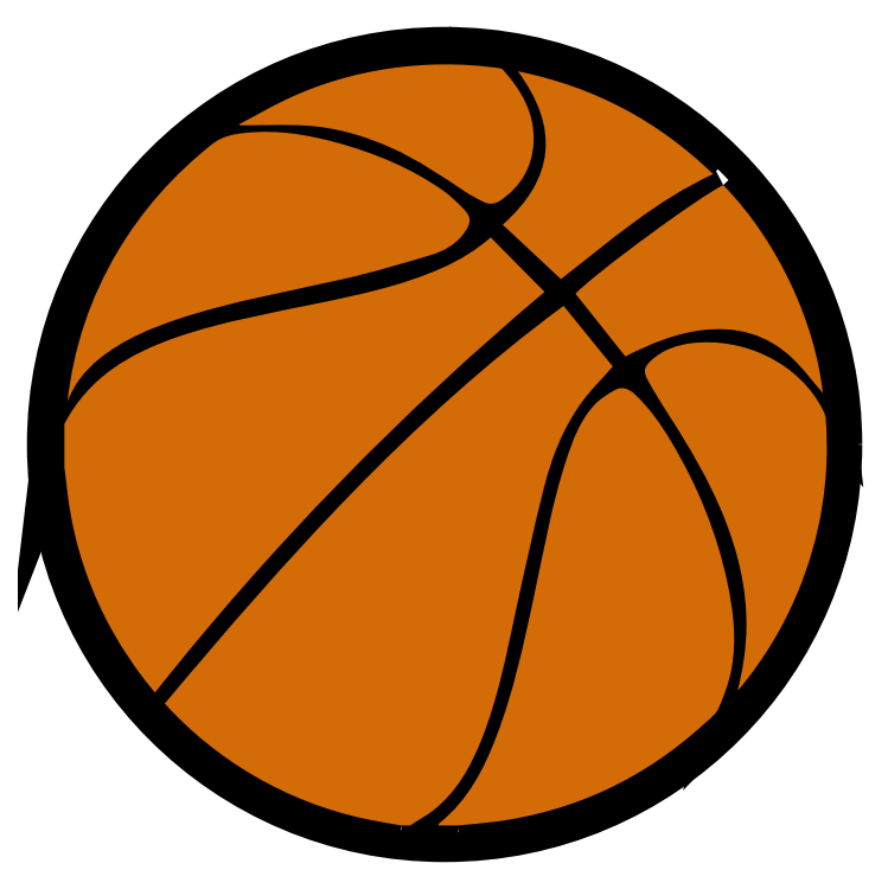
<metadata>
{"format":"dxf","ext":"dxf","renderer":"ezdxf+matplotlib","layout":"modelspace","background":"white","min_lineweight":24,"dpi":150}
</metadata>
<code>
0
SECTION
2
ENTITIES
0
SPLINE
8
Layer 1
210
0
220
0
230
1
70
    11
71
     3
72
    17
73
    13
74
     0
42
1e-10
43
1e-10
12
1
22
0
32
0
13
1
23
0
33
0
40
0
40
0
40
0
40
0
40
1
40
1
40
1
40
2
40
2
40
2
40
3
40
3
40
3
40
4
40
4
40
4
40
4
10
12
20
1.111
30
0
10
12
20
-2.203
30
0
10
9.314
20
-4.889
30
0
10
6
20
-4.889
30
0
10
2.686
20
-4.889
30
0
10
0
20
-2.203
30
0
10
0
20
1.111
30
0
10
0
20
4.425
30
0
10
2.686
20
7.111
30
0
10
6
20
7.111
30
0
10
9.314
20
7.111
30
0
10
12
20
4.425
30
0
10
12
20
1.111
30
0
0
HATCH
8
Layer 1
10
0
20
0
30
0
210
0
220
0
230
1
2
SOLID
70
     1
71
     0
91
        1
92
        1
93
        1
72
     4
94
        3
73
     0
74
     1
95
       17
96
       13
40
0
40
0
40
0
40
0
40
1
40
1
40
1
40
2
40
2
40
2
40
3
40
3
40
3
40
4
40
4
40
4
40
4
10
12
20
1.111
10
12
20
-2.203
10
9.314
20
-4.889
10
6
20
-4.889
10
2.686
20
-4.889
10
0
20
-2.203
10
0
20
1.111
10
0
20
4.425
10
2.686
20
7.111
10
6
20
7.111
10
9.314
20
7.111
10
12
20
4.425
10
12
20
1.111
97
        0
97
        0
75
     2
76
     1
98
        0
0
SPLINE
8
Layer 1
210
0
220
0
230
1
70
    11
71
     3
72
    38
73
    34
74
     0
42
1e-10
43
1e-10
12
1
22
0
32
0
13
1
23
0
33
0
40
0
40
0
40
0
40
0
40
1
40
1
40
1
40
2
40
2
40
2
40
3
40
3
40
3
40
4
40
4
40
4
40
5
40
5
40
5
40
6
40
6
40
6
40
7
40
7
40
7
40
8
40
8
40
8
40
9
40
9
40
9
40
10
40
10
40
10
40
11
40
11
40
11
40
11
10
5.329
20
-4.781
30
0
10
5.147
20
-4.748
30
0
10
4.964
20
-4.719
30
0
10
4.782
20
-4.681
30
0
10
3.539
20
-4.419
30
0
10
2.446
20
-3.752
30
0
10
1.673
20
-2.896
30
0
10
3.541
20
-0.6651
30
0
10
5.469
20
1.508
30
0
10
7.84
20
3.256
30
0
10
8.099
20
2.936
30
0
10
8.357
20
2.618
30
0
10
8.602
20
2.318
30
0
10
8.434
20
2.127
30
0
10
8.261
20
1.957
30
0
10
8.12
20
1.763
30
0
10
7.83
20
1.365
30
0
10
7.653
20
0.909
30
0
10
7.535
20
0.4358
30
0
10
7.376
20
-0.196
30
0
10
7.237
20
-0.8328
30
0
10
7.1
20
-1.47
30
0
10
6.955
20
-2.142
30
0
10
6.826
20
-2.818
30
0
10
6.568
20
-3.46
30
0
10
6.402
20
-3.874
30
0
10
6.189
20
-4.259
30
0
10
5.832
20
-4.542
30
0
10
5.718
20
-4.632
30
0
10
5.589
20
-4.702
30
0
10
5.467
20
-4.781
30
0
10
5.421
20
-4.781
30
0
10
5.375
20
-4.781
30
0
10
5.329
20
-4.781
30
0
0
SPLINE
8
Layer 1
210
0
220
0
230
1
70
    11
71
     3
72
    35
73
    31
74
     0
42
1e-10
43
1e-10
12
1
22
0
32
0
13
1
23
0
33
0
40
0
40
0
40
0
40
0
40
1
40
1
40
1
40
2
40
2
40
2
40
3
40
3
40
3
40
4
40
4
40
4
40
5
40
5
40
5
40
6
40
6
40
6
40
7
40
7
40
7
40
8
40
8
40
8
40
9
40
9
40
9
40
10
40
10
40
10
40
10
10
0.1213
20
0.7614
30
0
10
0.1333
20
0.6611
30
0
10
0.1465
20
0.5609
30
0
10
0.1572
20
0.4605
30
0
10
0.2749
20
-0.644
30
0
10
0.6792
20
-1.634
30
0
10
1.352
20
-2.515
30
0
10
1.403
20
-2.582
30
0
10
1.457
20
-2.645
30
0
10
1.522
20
-2.725
30
0
10
3.329
20
-0.4416
30
0
10
5.345
20
1.618
30
0
10
7.546
20
3.471
30
0
10
7.262
20
3.759
30
0
10
6.989
20
4.035
30
0
10
6.713
20
4.314
30
0
10
6.492
20
4.12
30
0
10
6.239
20
3.965
30
0
10
5.965
20
3.843
30
0
10
5.354
20
3.571
30
0
10
4.705
20
3.432
30
0
10
4.055
20
3.297
30
0
10
3.315
20
3.144
30
0
10
2.57
20
3.016
30
0
10
1.853
20
2.769
30
0
10
1.125
20
2.517
30
0
10
0.4922
20
2.143
30
0
10
0.1213
20
1.43
30
0
10
0.1213
20
1.207
30
0
10
0.1213
20
0.9841
30
0
10
0.1213
20
0.7614
30
0
0
SPLINE
8
Layer 1
210
0
220
0
230
1
70
    11
71
     3
72
    50
73
    46
74
     0
42
1e-10
43
1e-10
12
1
22
0
32
0
13
1
23
0
33
0
40
0
40
0
40
0
40
0
40
1
40
1
40
1
40
2
40
2
40
2
40
3
40
3
40
3
40
4
40
4
40
4
40
5
40
5
40
5
40
6
40
6
40
6
40
7
40
7
40
7
40
8
40
8
40
8
40
9
40
9
40
9
40
10
40
10
40
10
40
11
40
11
40
11
40
12
40
12
40
12
40
13
40
13
40
13
40
14
40
14
40
14
40
15
40
15
40
15
40
15
10
6.214
20
-4.781
30
0
10
6.399
20
-4.762
30
0
10
6.585
20
-4.748
30
0
10
6.769
20
-4.724
30
0
10
8.015
20
-4.564
30
0
10
9.096
20
-4.049
30
0
10
10.02
20
-3.203
30
0
10
10.1
20
-3.131
30
0
10
10.2
20
-3.06
30
0
10
10.24
20
-2.967
30
0
10
10.32
20
-2.774
30
0
10
10.4
20
-2.572
30
0
10
10.44
20
-2.366
30
0
10
10.52
20
-1.909
30
0
10
10.47
20
-1.452
30
0
10
10.37
20
-1.002
30
0
10
10.2
20
-0.2416
30
0
10
9.912
20
0.4697
30
0
10
9.515
20
1.138
30
0
10
9.351
20
1.414
30
0
10
9.171
20
1.679
30
0
10
8.931
20
1.898
30
0
10
8.842
20
1.979
30
0
10
8.738
20
2.012
30
0
10
8.635
20
1.954
30
0
10
8.52
20
1.889
30
0
10
8.402
20
1.816
30
0
10
8.314
20
1.72
30
0
10
8.095
20
1.482
30
0
10
7.984
20
1.182
30
0
10
7.884
20
0.88
30
0
10
7.652
20
0.1763
30
0
10
7.53
20
-0.5534
30
0
10
7.374
20
-1.275
30
0
10
7.22
20
-1.994
30
0
10
7.066
20
-2.714
30
0
10
6.802
20
-3.403
30
0
10
6.607
20
-3.911
30
0
10
6.362
20
-4.39
30
0
10
5.925
20
-4.741
30
0
10
5.913
20
-4.75
30
0
10
5.908
20
-4.767
30
0
10
5.899
20
-4.781
30
0
10
6.004
20
-4.781
30
0
10
6.109
20
-4.781
30
0
10
6.214
20
-4.781
30
0
0
SPLINE
8
Layer 1
210
0
220
0
230
1
70
    11
71
     3
72
    41
73
    37
74
     0
42
1e-10
43
1e-10
12
1
22
0
32
0
13
1
23
0
33
0
40
0
40
0
40
0
40
0
40
1
40
1
40
1
40
2
40
2
40
2
40
3
40
3
40
3
40
4
40
4
40
4
40
5
40
5
40
5
40
6
40
6
40
6
40
7
40
7
40
7
40
8
40
8
40
8
40
9
40
9
40
9
40
10
40
10
40
10
40
11
40
11
40
11
40
12
40
12
40
12
40
12
10
0.6586
20
2.435
30
0
10
1.029
20
2.734
30
0
10
1.459
20
2.914
30
0
10
1.905
20
3.06
30
0
10
2.736
20
3.334
30
0
10
3.598
20
3.48
30
0
10
4.449
20
3.674
30
0
10
4.904
20
3.777
30
0
10
5.352
20
3.911
30
0
10
5.799
20
4.045
30
0
10
5.986
20
4.102
30
0
10
6.164
20
4.199
30
0
10
6.286
20
4.361
30
0
10
6.425
20
4.543
30
0
10
6.415
20
4.627
30
0
10
6.29
20
4.759
30
0
10
6.194
20
4.86
30
0
10
6.09
20
4.958
30
0
10
5.976
20
5.039
30
0
10
5.484
20
5.385
30
0
10
4.936
20
5.612
30
0
10
4.359
20
5.772
30
0
10
3.886
20
5.904
30
0
10
3.407
20
5.984
30
0
10
2.914
20
5.93
30
0
10
2.733
20
5.91
30
0
10
2.561
20
5.88
30
0
10
2.406
20
5.756
30
0
10
1.819
20
5.291
30
0
10
1.33
20
4.743
30
0
10
0.9473
20
4.101
30
0
10
0.5202
20
3.383
30
0
10
0.2603
20
2.607
30
0
10
0.1692
20
1.774
30
0
10
0.2691
20
2.041
30
0
10
0.4381
20
2.257
30
0
10
0.6586
20
2.435
30
0
0
SPLINE
8
Layer 1
210
0
220
0
230
1
70
    11
71
     3
72
    38
73
    34
74
     0
42
1e-10
43
1e-10
12
1
22
0
32
0
13
1
23
0
33
0
40
0
40
0
40
0
40
0
40
1
40
1
40
1
40
2
40
2
40
2
40
3
40
3
40
3
40
4
40
4
40
4
40
5
40
5
40
5
40
6
40
6
40
6
40
7
40
7
40
7
40
8
40
8
40
8
40
9
40
9
40
9
40
10
40
10
40
10
40
11
40
11
40
11
40
11
10
10.57
20
-2.653
30
0
10
10.94
20
-2.203
30
0
10
11.24
20
-1.709
30
0
10
11.46
20
-1.17
30
0
10
11.82
20
-0.312
30
0
10
11.96
20
0.5803
30
0
10
11.89
20
1.507
30
0
10
11.89
20
1.548
30
0
10
11.88
20
1.59
30
0
10
11.86
20
1.627
30
0
10
11.49
20
2.375
30
0
10
10.62
20
2.772
30
0
10
9.828
20
2.679
30
0
10
9.601
20
2.652
30
0
10
9.388
20
2.581
30
0
10
9.211
20
2.425
30
0
10
9.081
20
2.31
30
0
10
9.064
20
2.246
30
0
10
9.149
20
2.094
30
0
10
9.243
20
1.925
30
0
10
9.343
20
1.76
30
0
10
9.447
20
1.598
30
0
10
9.783
20
1.078
30
0
10
10.1
20
0.548
30
0
10
10.33
20
-0.0295
30
0
10
10.54
20
-0.5662
30
0
10
10.67
20
-1.119
30
0
10
10.67
20
-1.7
30
0
10
10.66
20
-2.036
30
0
10
10.61
20
-2.364
30
0
10
10.53
20
-2.695
30
0
10
10.55
20
-2.681
30
0
10
10.56
20
-2.667
30
0
10
10.57
20
-2.653
30
0
0
SPLINE
8
Layer 1
210
0
220
0
230
1
70
    11
71
     3
72
    23
73
    19
74
     0
42
1e-10
43
1e-10
12
1
22
0
32
0
13
1
23
0
33
0
40
0
40
0
40
0
40
0
40
1
40
1
40
1
40
2
40
2
40
2
40
3
40
3
40
3
40
4
40
4
40
4
40
5
40
5
40
5
40
6
40
6
40
6
40
6
10
10.31
20
5.123
30
0
10
9.953
20
4.955
30
0
10
8.318
20
3.755
30
0
10
8.024
20
3.443
30
0
10
8.28
20
3.12
30
0
10
8.537
20
2.797
30
0
10
8.795
20
2.473
30
0
10
9.172
20
2.666
30
0
10
9.548
20
2.821
30
0
10
9.959
20
2.876
30
0
10
10.5
20
2.949
30
0
10
10.99
20
2.822
30
0
10
11.39
20
2.436
30
0
10
11.56
20
2.272
30
0
10
11.7
20
2.079
30
0
10
11.85
20
1.907
30
0
10
11.74
20
2.971
30
0
10
11.17
20
4.24
30
0
10
10.31
20
5.123
30
0
0
SPLINE
8
Layer 1
210
0
220
0
230
1
70
    11
71
     3
72
    41
73
    37
74
     0
42
1e-10
43
1e-10
12
1
22
0
32
0
13
1
23
0
33
0
40
0
40
0
40
0
40
0
40
1
40
1
40
1
40
2
40
2
40
2
40
3
40
3
40
3
40
4
40
4
40
4
40
5
40
5
40
5
40
6
40
6
40
6
40
7
40
7
40
7
40
8
40
8
40
8
40
9
40
9
40
9
40
10
40
10
40
10
40
11
40
11
40
11
40
12
40
12
40
12
40
12
10
2.835
20
6.048
30
0
10
3.175
20
6.048
30
0
10
3.515
20
6.063
30
0
10
3.853
20
6.044
30
0
10
4.314
20
6.018
30
0
10
4.753
20
5.888
30
0
10
5.175
20
5.7
30
0
10
5.587
20
5.517
30
0
10
5.955
20
5.263
30
0
10
6.329
20
5.015
30
0
10
6.418
20
4.956
30
0
10
6.515
20
4.906
30
0
10
6.612
20
4.86
30
0
10
6.696
20
4.82
30
0
10
6.779
20
4.828
30
0
10
6.862
20
4.884
30
0
10
7.183
20
5.104
30
0
10
7.36
20
5.407
30
0
10
7.376
20
5.796
30
0
10
7.394
20
6.237
30
0
10
7.187
20
6.588
30
0
10
6.906
20
6.904
30
0
10
6.892
20
6.919
30
0
10
6.867
20
6.928
30
0
10
6.847
20
6.931
30
0
10
6.276
20
7.012
30
0
10
5.704
20
7.01
30
0
10
5.135
20
6.924
30
0
10
4.589
20
6.843
30
0
10
4.062
20
6.689
30
0
10
3.562
20
6.453
30
0
10
3.31
20
6.333
30
0
10
3.068
20
6.193
30
0
10
2.821
20
6.061
30
0
10
2.826
20
6.057
30
0
10
2.83
20
6.052
30
0
10
2.835
20
6.048
30
0
0
SPLINE
8
Layer 1
210
0
220
0
230
1
70
    11
71
     3
72
    17
73
    13
74
     0
42
1e-10
43
1e-10
12
1
22
0
32
0
13
1
23
0
33
0
40
0
40
0
40
0
40
0
40
1
40
1
40
1
40
2
40
2
40
2
40
3
40
3
40
3
40
4
40
4
40
4
40
4
10
10.15
20
5.292
30
0
10
9.298
20
6.118
30
0
10
8.311
20
6.643
30
0
10
7.134
20
6.883
30
0
10
7.78
20
6.004
30
0
10
7.698
20
5.217
30
0
10
6.898
20
4.512
30
0
10
7.206
20
4.224
30
0
10
7.5
20
3.949
30
0
10
7.798
20
3.669
30
0
10
8.555
20
4.256
30
0
10
9.268
20
4.886
30
0
10
10.15
20
5.292
30
0
0
HATCH
8
Layer 1
10
0
20
0
30
0
210
0
220
0
230
1
2
SOLID
70
     1
71
     0
91
        8
92
        1
93
        1
72
     4
94
        3
73
     0
74
     1
95
       38
96
       34
40
0
40
0
40
0
40
0
40
1
40
1
40
1
40
2
40
2
40
2
40
3
40
3
40
3
40
4
40
4
40
4
40
5
40
5
40
5
40
6
40
6
40
6
40
7
40
7
40
7
40
8
40
8
40
8
40
9
40
9
40
9
40
10
40
10
40
10
40
11
40
11
40
11
40
11
10
5.329
20
-4.781
10
5.147
20
-4.748
10
4.964
20
-4.719
10
4.782
20
-4.681
10
3.539
20
-4.419
10
2.446
20
-3.752
10
1.673
20
-2.896
10
3.541
20
-0.6651
10
5.469
20
1.508
10
7.84
20
3.256
10
8.099
20
2.936
10
8.357
20
2.618
10
8.602
20
2.318
10
8.434
20
2.127
10
8.261
20
1.957
10
8.12
20
1.763
10
7.83
20
1.365
10
7.653
20
0.909
10
7.535
20
0.4358
10
7.376
20
-0.196
10
7.237
20
-0.8328
10
7.1
20
-1.47
10
6.955
20
-2.142
10
6.826
20
-2.818
10
6.568
20
-3.46
10
6.402
20
-3.874
10
6.189
20
-4.259
10
5.832
20
-4.542
10
5.718
20
-4.632
10
5.589
20
-4.702
10
5.467
20
-4.781
10
5.421
20
-4.781
10
5.375
20
-4.781
10
5.329
20
-4.781
97
        0
97
        0
92
        1
93
        1
72
     4
94
        3
73
     0
74
     1
95
       35
96
       31
40
0
40
0
40
0
40
0
40
1
40
1
40
1
40
2
40
2
40
2
40
3
40
3
40
3
40
4
40
4
40
4
40
5
40
5
40
5
40
6
40
6
40
6
40
7
40
7
40
7
40
8
40
8
40
8
40
9
40
9
40
9
40
10
40
10
40
10
40
10
10
0.1213
20
0.7614
10
0.1333
20
0.6611
10
0.1465
20
0.5609
10
0.1572
20
0.4605
10
0.2749
20
-0.644
10
0.6792
20
-1.634
10
1.352
20
-2.515
10
1.403
20
-2.582
10
1.457
20
-2.645
10
1.522
20
-2.725
10
3.329
20
-0.4416
10
5.345
20
1.618
10
7.546
20
3.471
10
7.262
20
3.759
10
6.989
20
4.035
10
6.713
20
4.314
10
6.492
20
4.12
10
6.239
20
3.965
10
5.965
20
3.843
10
5.354
20
3.571
10
4.705
20
3.432
10
4.055
20
3.297
10
3.315
20
3.144
10
2.57
20
3.016
10
1.853
20
2.769
10
1.125
20
2.517
10
0.4922
20
2.143
10
0.1213
20
1.43
10
0.1213
20
1.207
10
0.1213
20
0.9841
10
0.1213
20
0.7614
97
        0
97
        0
92
        1
93
        1
72
     4
94
        3
73
     0
74
     1
95
       50
96
       46
40
0
40
0
40
0
40
0
40
1
40
1
40
1
40
2
40
2
40
2
40
3
40
3
40
3
40
4
40
4
40
4
40
5
40
5
40
5
40
6
40
6
40
6
40
7
40
7
40
7
40
8
40
8
40
8
40
9
40
9
40
9
40
10
40
10
40
10
40
11
40
11
40
11
40
12
40
12
40
12
40
13
40
13
40
13
40
14
40
14
40
14
40
15
40
15
40
15
40
15
10
6.214
20
-4.781
10
6.399
20
-4.762
10
6.585
20
-4.748
10
6.769
20
-4.724
10
8.015
20
-4.564
10
9.096
20
-4.049
10
10.02
20
-3.203
10
10.1
20
-3.131
10
10.2
20
-3.06
10
10.24
20
-2.967
10
10.32
20
-2.774
10
10.4
20
-2.572
10
10.44
20
-2.366
10
10.52
20
-1.909
10
10.47
20
-1.452
10
10.37
20
-1.002
10
10.2
20
-0.2416
10
9.912
20
0.4697
10
9.515
20
1.138
10
9.351
20
1.414
10
9.171
20
1.679
10
8.931
20
1.898
10
8.842
20
1.979
10
8.738
20
2.012
10
8.635
20
1.954
10
8.52
20
1.889
10
8.402
20
1.816
10
8.314
20
1.72
10
8.095
20
1.482
10
7.984
20
1.182
10
7.884
20
0.88
10
7.652
20
0.1763
10
7.53
20
-0.5534
10
7.374
20
-1.275
10
7.22
20
-1.994
10
7.066
20
-2.714
10
6.802
20
-3.403
10
6.607
20
-3.911
10
6.362
20
-4.39
10
5.925
20
-4.741
10
5.913
20
-4.75
10
5.908
20
-4.767
10
5.899
20
-4.781
10
6.004
20
-4.781
10
6.109
20
-4.781
10
6.214
20
-4.781
97
        0
97
        0
92
        1
93
        1
72
     4
94
        3
73
     0
74
     1
95
       41
96
       37
40
0
40
0
40
0
40
0
40
1
40
1
40
1
40
2
40
2
40
2
40
3
40
3
40
3
40
4
40
4
40
4
40
5
40
5
40
5
40
6
40
6
40
6
40
7
40
7
40
7
40
8
40
8
40
8
40
9
40
9
40
9
40
10
40
10
40
10
40
11
40
11
40
11
40
12
40
12
40
12
40
12
10
0.6586
20
2.435
10
1.029
20
2.734
10
1.459
20
2.914
10
1.905
20
3.06
10
2.736
20
3.334
10
3.598
20
3.48
10
4.449
20
3.674
10
4.904
20
3.777
10
5.352
20
3.911
10
5.799
20
4.045
10
5.986
20
4.102
10
6.164
20
4.199
10
6.286
20
4.361
10
6.425
20
4.543
10
6.415
20
4.627
10
6.29
20
4.759
10
6.194
20
4.86
10
6.09
20
4.958
10
5.976
20
5.039
10
5.484
20
5.385
10
4.936
20
5.612
10
4.359
20
5.772
10
3.886
20
5.904
10
3.407
20
5.984
10
2.914
20
5.93
10
2.733
20
5.91
10
2.561
20
5.88
10
2.406
20
5.756
10
1.819
20
5.291
10
1.33
20
4.743
10
0.9473
20
4.101
10
0.5202
20
3.383
10
0.2603
20
2.607
10
0.1692
20
1.774
10
0.2691
20
2.041
10
0.4381
20
2.257
10
0.6586
20
2.435
97
        0
97
        0
92
        1
93
        1
72
     4
94
        3
73
     0
74
     1
95
       38
96
       34
40
0
40
0
40
0
40
0
40
1
40
1
40
1
40
2
40
2
40
2
40
3
40
3
40
3
40
4
40
4
40
4
40
5
40
5
40
5
40
6
40
6
40
6
40
7
40
7
40
7
40
8
40
8
40
8
40
9
40
9
40
9
40
10
40
10
40
10
40
11
40
11
40
11
40
11
10
10.57
20
-2.653
10
10.94
20
-2.203
10
11.24
20
-1.709
10
11.46
20
-1.17
10
11.82
20
-0.312
10
11.96
20
0.5803
10
11.89
20
1.507
10
11.89
20
1.548
10
11.88
20
1.59
10
11.86
20
1.627
10
11.49
20
2.375
10
10.62
20
2.772
10
9.828
20
2.679
10
9.601
20
2.652
10
9.388
20
2.581
10
9.211
20
2.425
10
9.081
20
2.31
10
9.064
20
2.246
10
9.149
20
2.094
10
9.243
20
1.925
10
9.343
20
1.76
10
9.447
20
1.598
10
9.783
20
1.078
10
10.1
20
0.548
10
10.33
20
-0.0295
10
10.54
20
-0.5662
10
10.67
20
-1.119
10
10.67
20
-1.7
10
10.66
20
-2.036
10
10.61
20
-2.364
10
10.53
20
-2.695
10
10.55
20
-2.681
10
10.56
20
-2.667
10
10.57
20
-2.653
97
        0
97
        0
92
        1
93
        1
72
     4
94
        3
73
     0
74
     1
95
       23
96
       19
40
0
40
0
40
0
40
0
40
1
40
1
40
1
40
2
40
2
40
2
40
3
40
3
40
3
40
4
40
4
40
4
40
5
40
5
40
5
40
6
40
6
40
6
40
6
10
10.31
20
5.123
10
9.953
20
4.955
10
8.318
20
3.755
10
8.024
20
3.443
10
8.28
20
3.12
10
8.537
20
2.797
10
8.795
20
2.473
10
9.172
20
2.666
10
9.548
20
2.821
10
9.959
20
2.876
10
10.5
20
2.949
10
10.99
20
2.822
10
11.39
20
2.436
10
11.56
20
2.272
10
11.7
20
2.079
10
11.85
20
1.907
10
11.74
20
2.971
10
11.17
20
4.24
10
10.31
20
5.123
97
        0
97
        0
92
        1
93
        1
72
     4
94
        3
73
     0
74
     1
95
       41
96
       37
40
0
40
0
40
0
40
0
40
1
40
1
40
1
40
2
40
2
40
2
40
3
40
3
40
3
40
4
40
4
40
4
40
5
40
5
40
5
40
6
40
6
40
6
40
7
40
7
40
7
40
8
40
8
40
8
40
9
40
9
40
9
40
10
40
10
40
10
40
11
40
11
40
11
40
12
40
12
40
12
40
12
10
2.835
20
6.048
10
3.175
20
6.048
10
3.515
20
6.063
10
3.853
20
6.044
10
4.314
20
6.018
10
4.753
20
5.888
10
5.175
20
5.7
10
5.587
20
5.517
10
5.955
20
5.263
10
6.329
20
5.015
10
6.418
20
4.956
10
6.515
20
4.906
10
6.612
20
4.86
10
6.696
20
4.82
10
6.779
20
4.828
10
6.862
20
4.884
10
7.183
20
5.104
10
7.36
20
5.407
10
7.376
20
5.796
10
7.394
20
6.237
10
7.187
20
6.588
10
6.906
20
6.904
10
6.892
20
6.919
10
6.867
20
6.928
10
6.847
20
6.931
10
6.276
20
7.012
10
5.704
20
7.01
10
5.135
20
6.924
10
4.589
20
6.843
10
4.062
20
6.689
10
3.562
20
6.453
10
3.31
20
6.333
10
3.068
20
6.193
10
2.821
20
6.061
10
2.826
20
6.057
10
2.83
20
6.052
10
2.835
20
6.048
97
        0
97
        0
92
        1
93
        1
72
     4
94
        3
73
     0
74
     1
95
       17
96
       13
40
0
40
0
40
0
40
0
40
1
40
1
40
1
40
2
40
2
40
2
40
3
40
3
40
3
40
4
40
4
40
4
40
4
10
10.15
20
5.292
10
9.298
20
6.118
10
8.311
20
6.643
10
7.134
20
6.883
10
7.78
20
6.004
10
7.698
20
5.217
10
6.898
20
4.512
10
7.206
20
4.224
10
7.5
20
3.949
10
7.798
20
3.669
10
8.555
20
4.256
10
9.268
20
4.886
10
10.15
20
5.292
97
        0
97
        0
75
     2
76
     1
98
        0
0
ENDSEC
0
EOF

</code>
